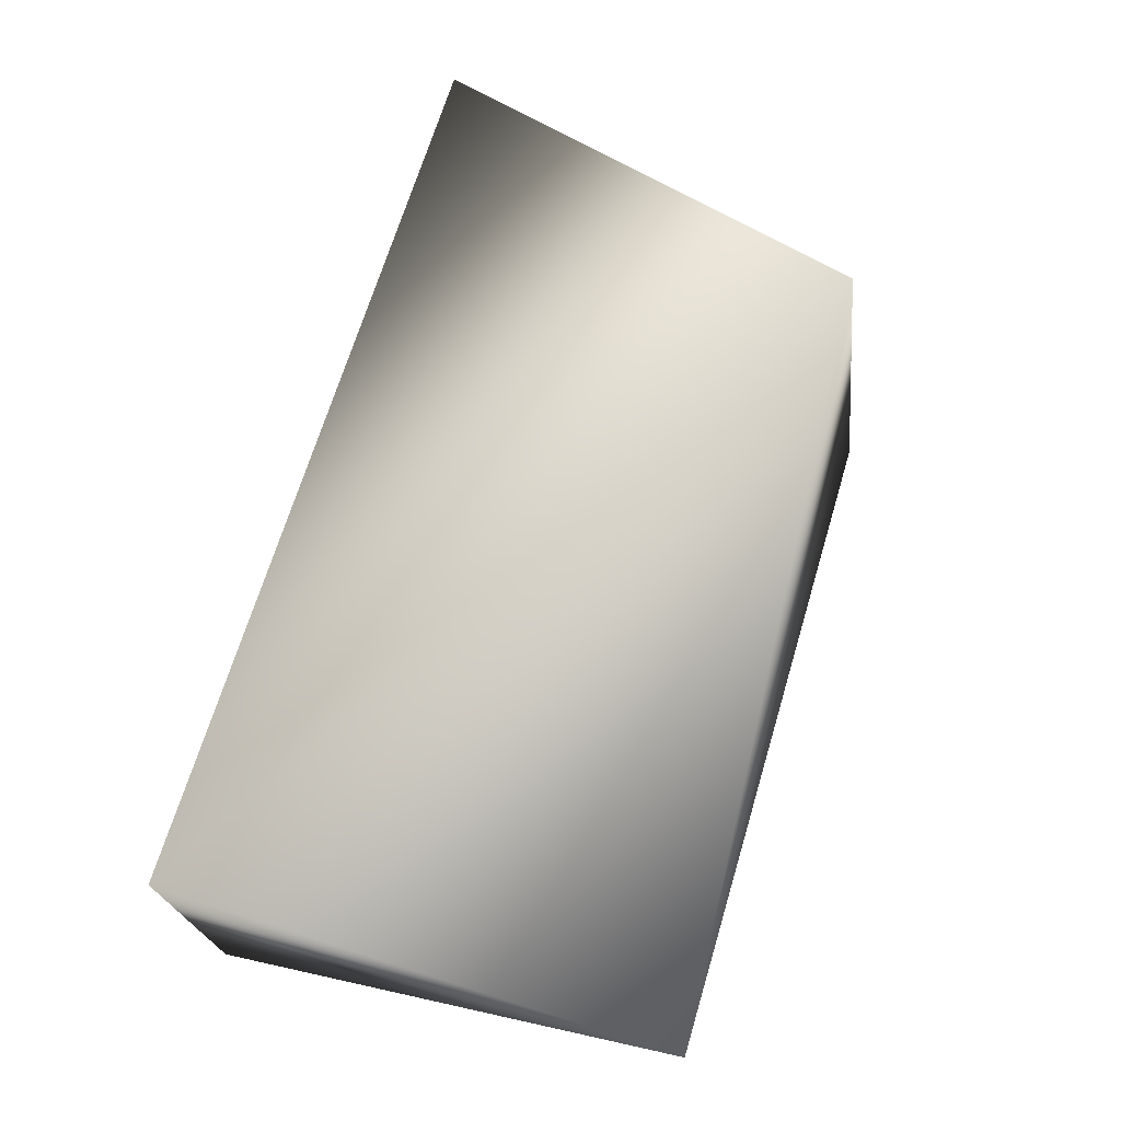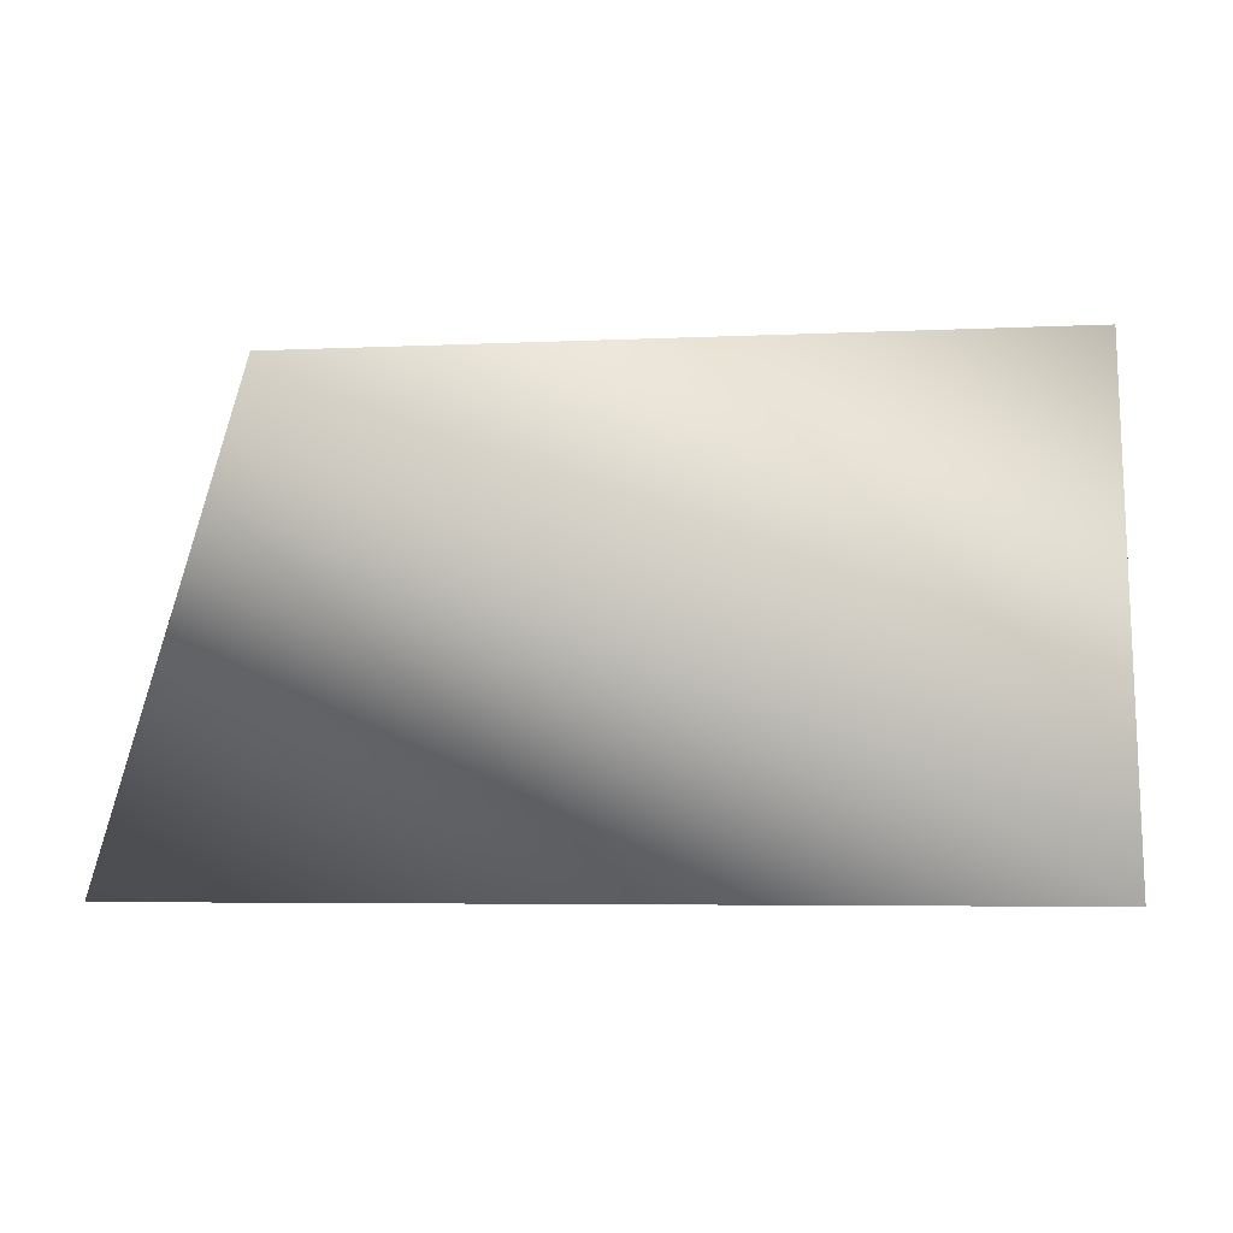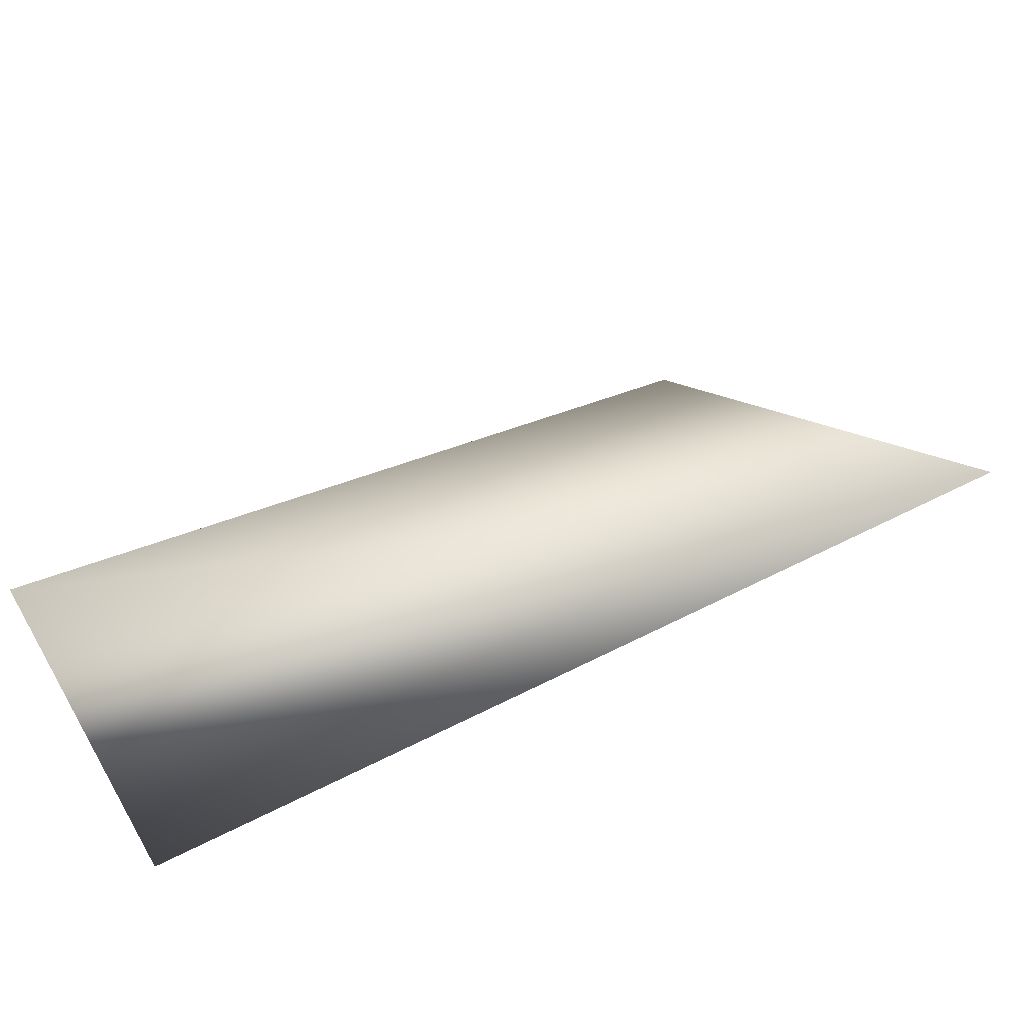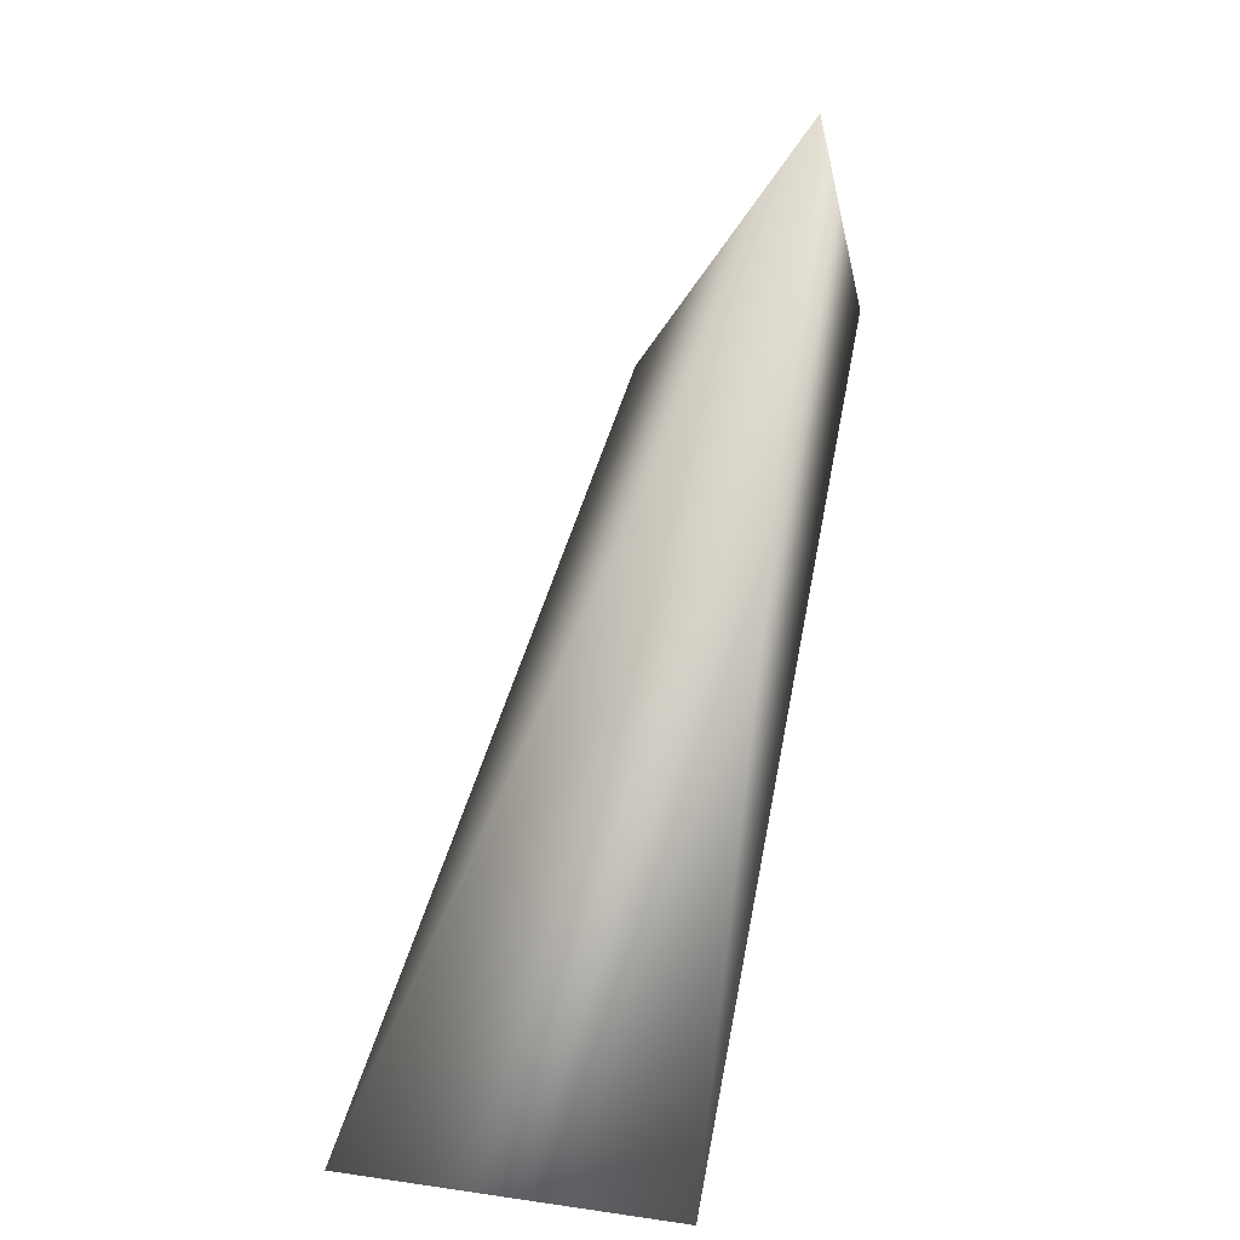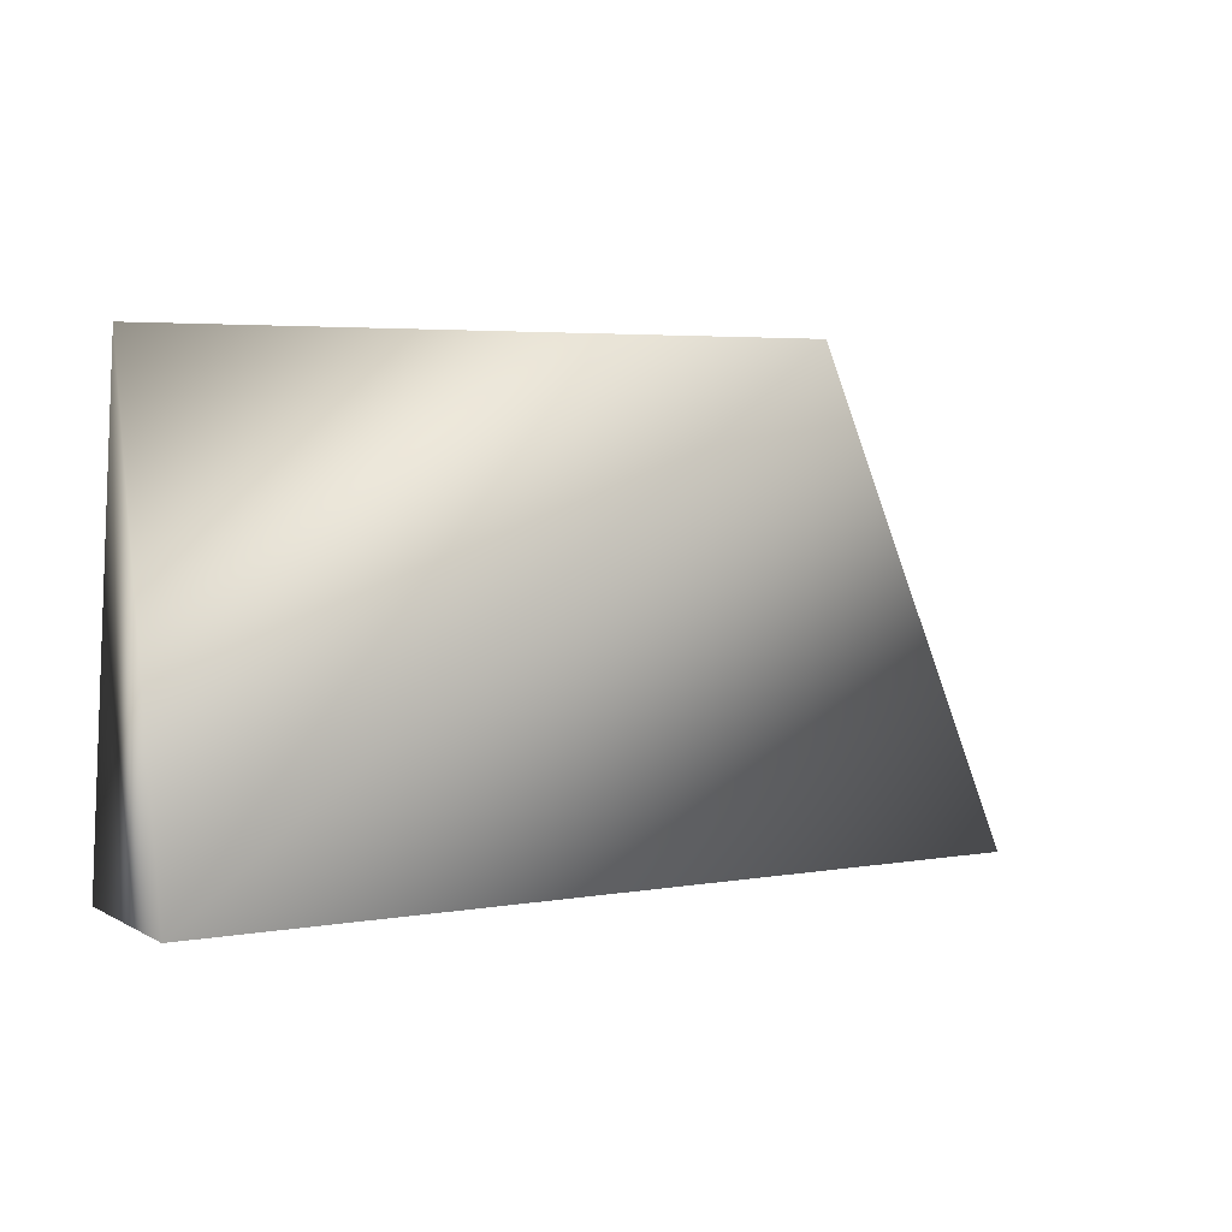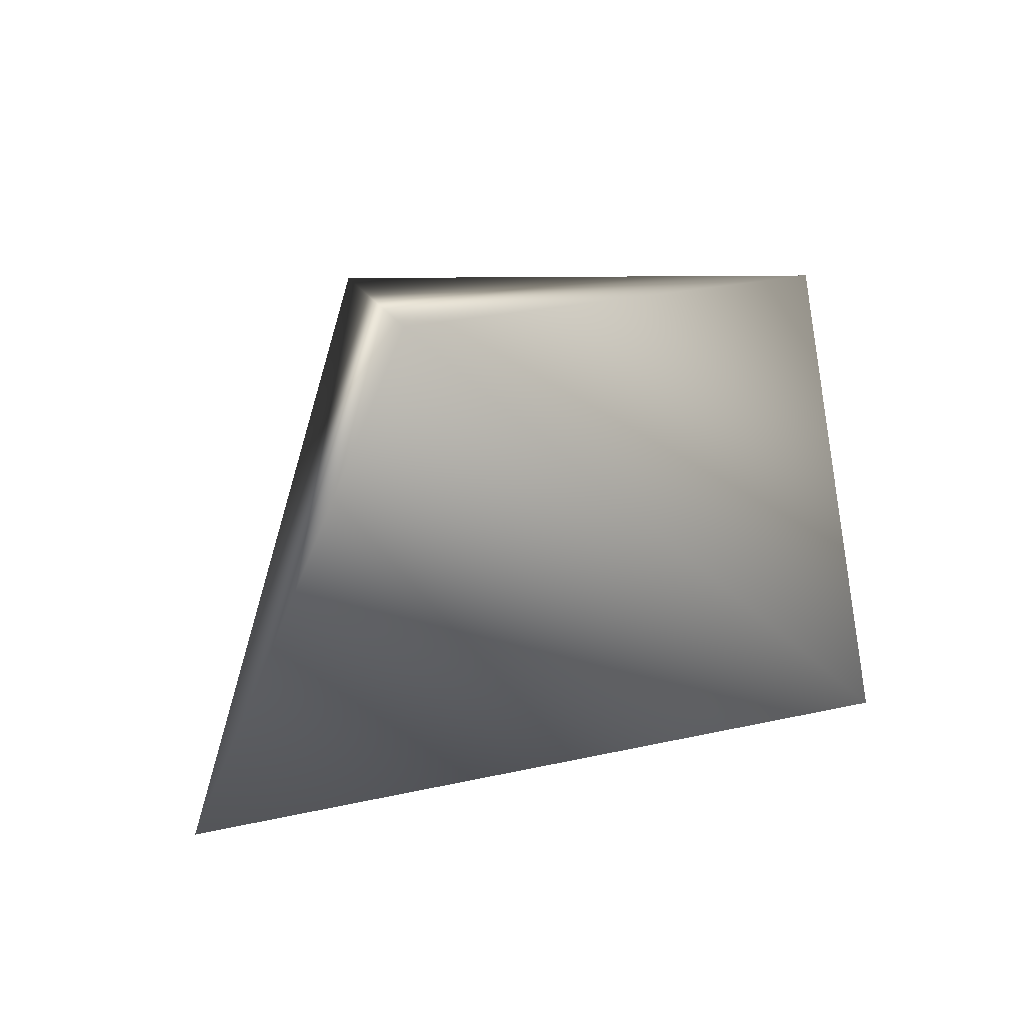
<metadata>
{"format":"obj","ext":"obj","renderer":"f3d","projection":"perspective","resolution":1024,"background":"white","views":[{"elev":67.8,"azim":-73.3,"up":"+Y"},{"elev":-4.8,"azim":-172.5,"up":"+Z"},{"elev":-75.1,"azim":26.6,"up":"+Z"},{"elev":-78.9,"azim":84.4,"up":"+Z"},{"elev":3.1,"azim":-20.4,"up":"+Z"},{"elev":7.0,"azim":142.0,"up":"+Z"}]}
</metadata>
<code>
v -0.1097 -1.365 2.414
v -1.441 -2.111 1.608
v 0.2016 -1.541 1.566
v -1.456 -1.541 1.566
v -1.441 -1.73 2.494
v -0.2519 -1.747 2.492
g Sabre_Jaw_R_Col
f 1 3 4
f 3 2 4
f 5 1 4
f 5 4 2
f 6 2 3
f 6 3 1
f 6 5 2
f 6 1 5

</code>
